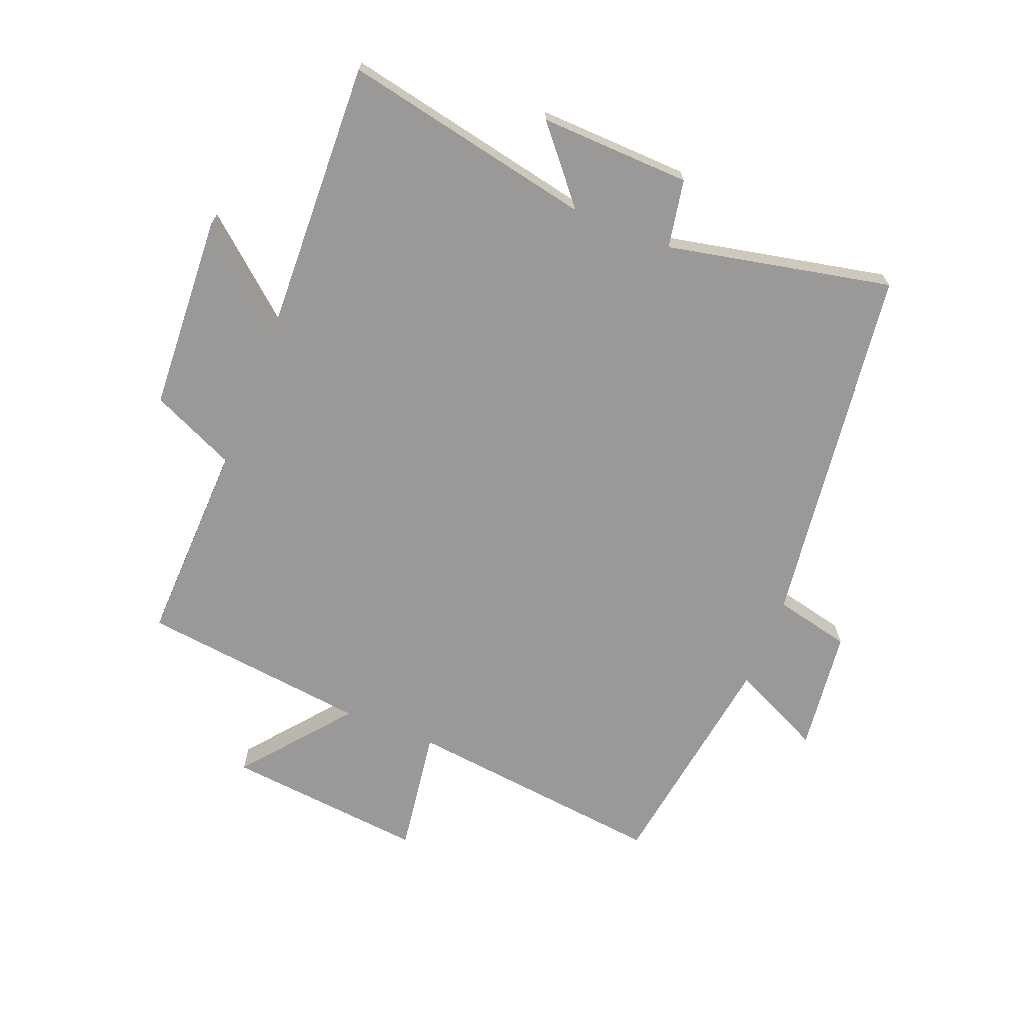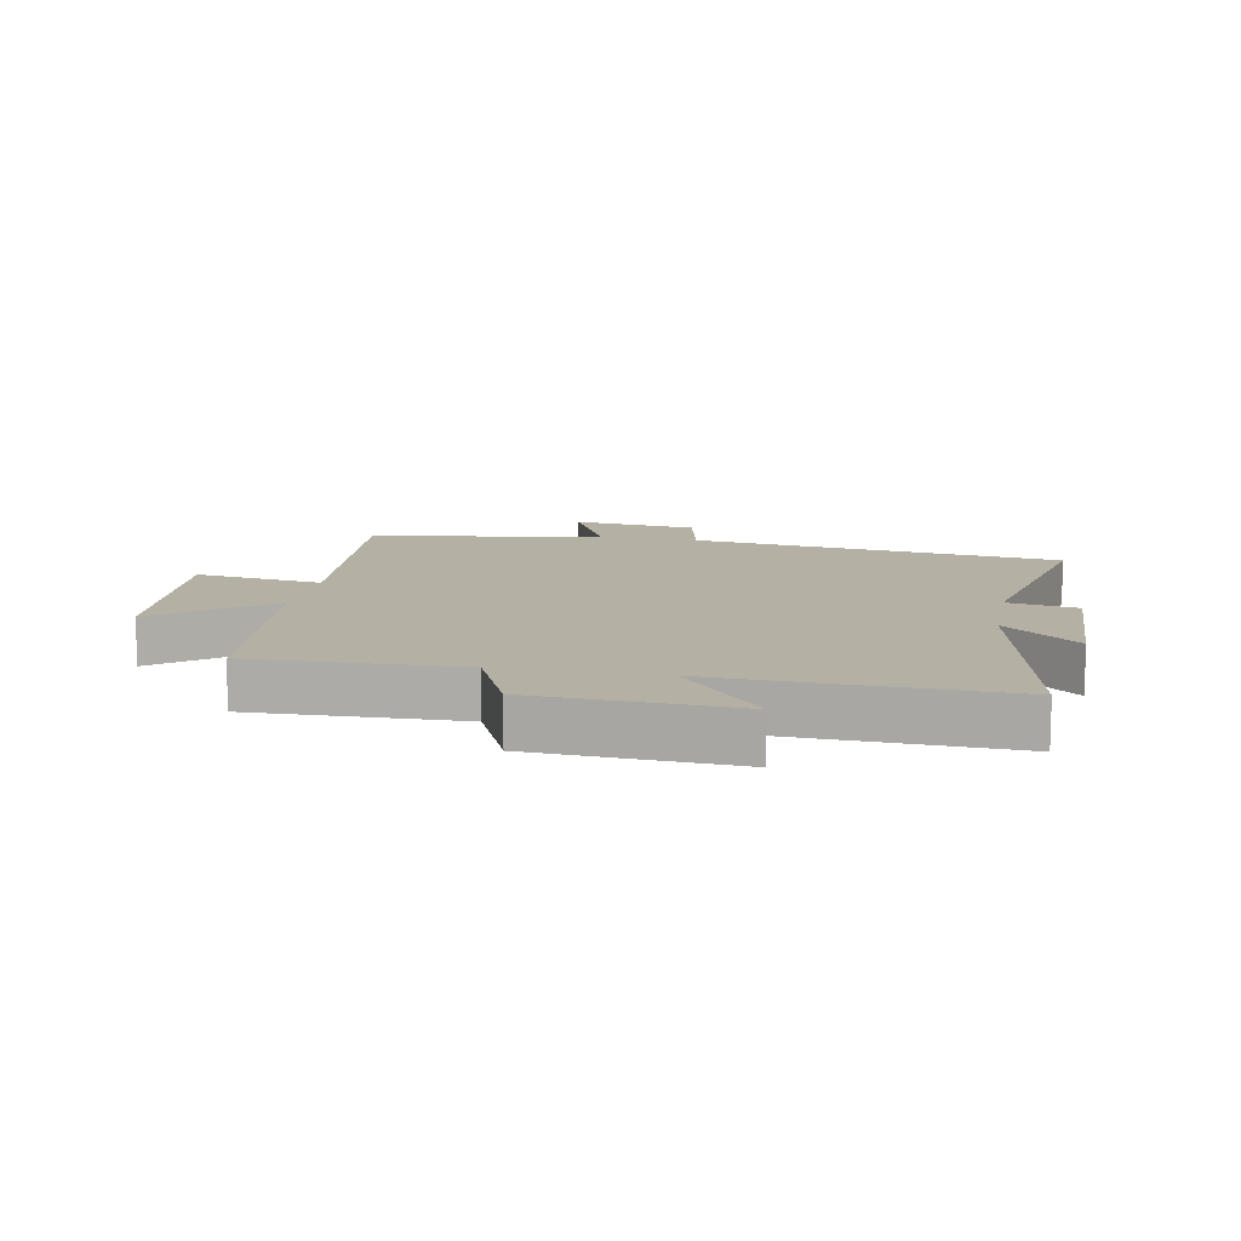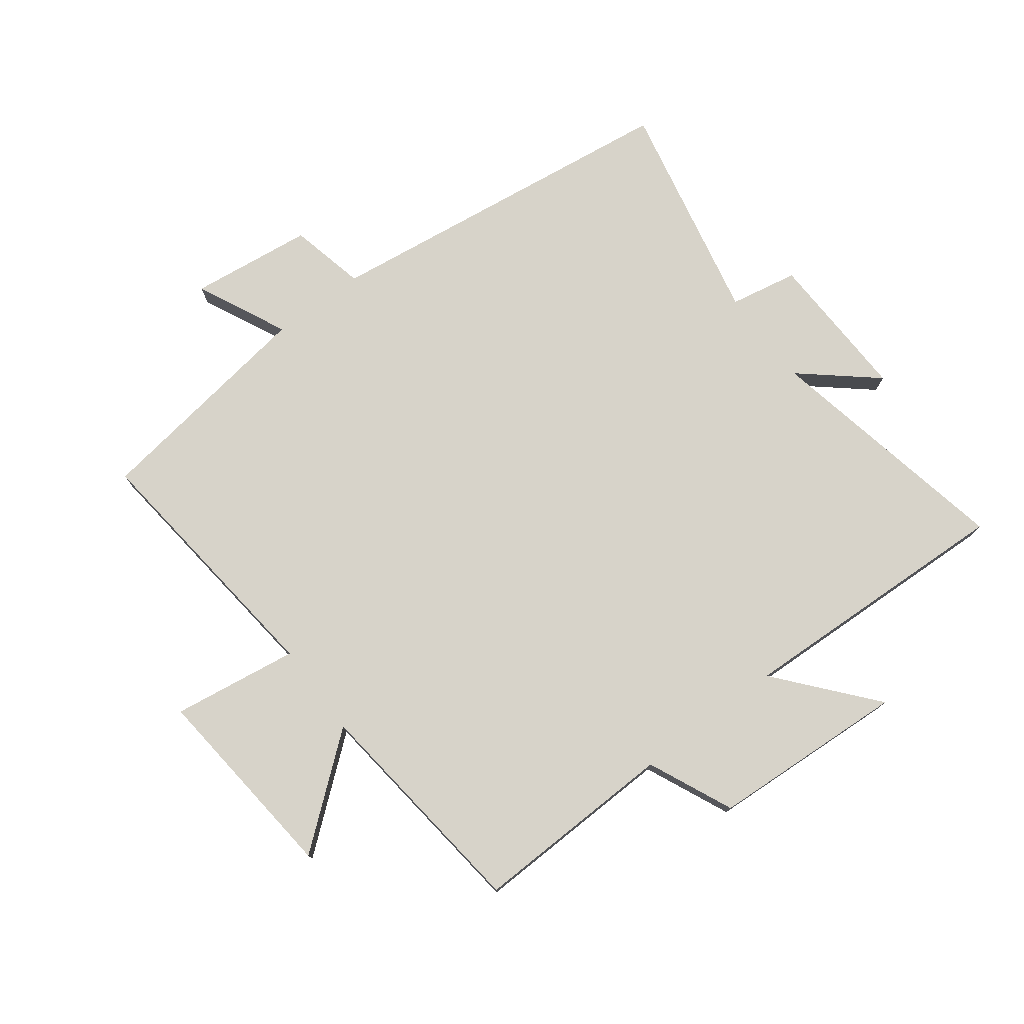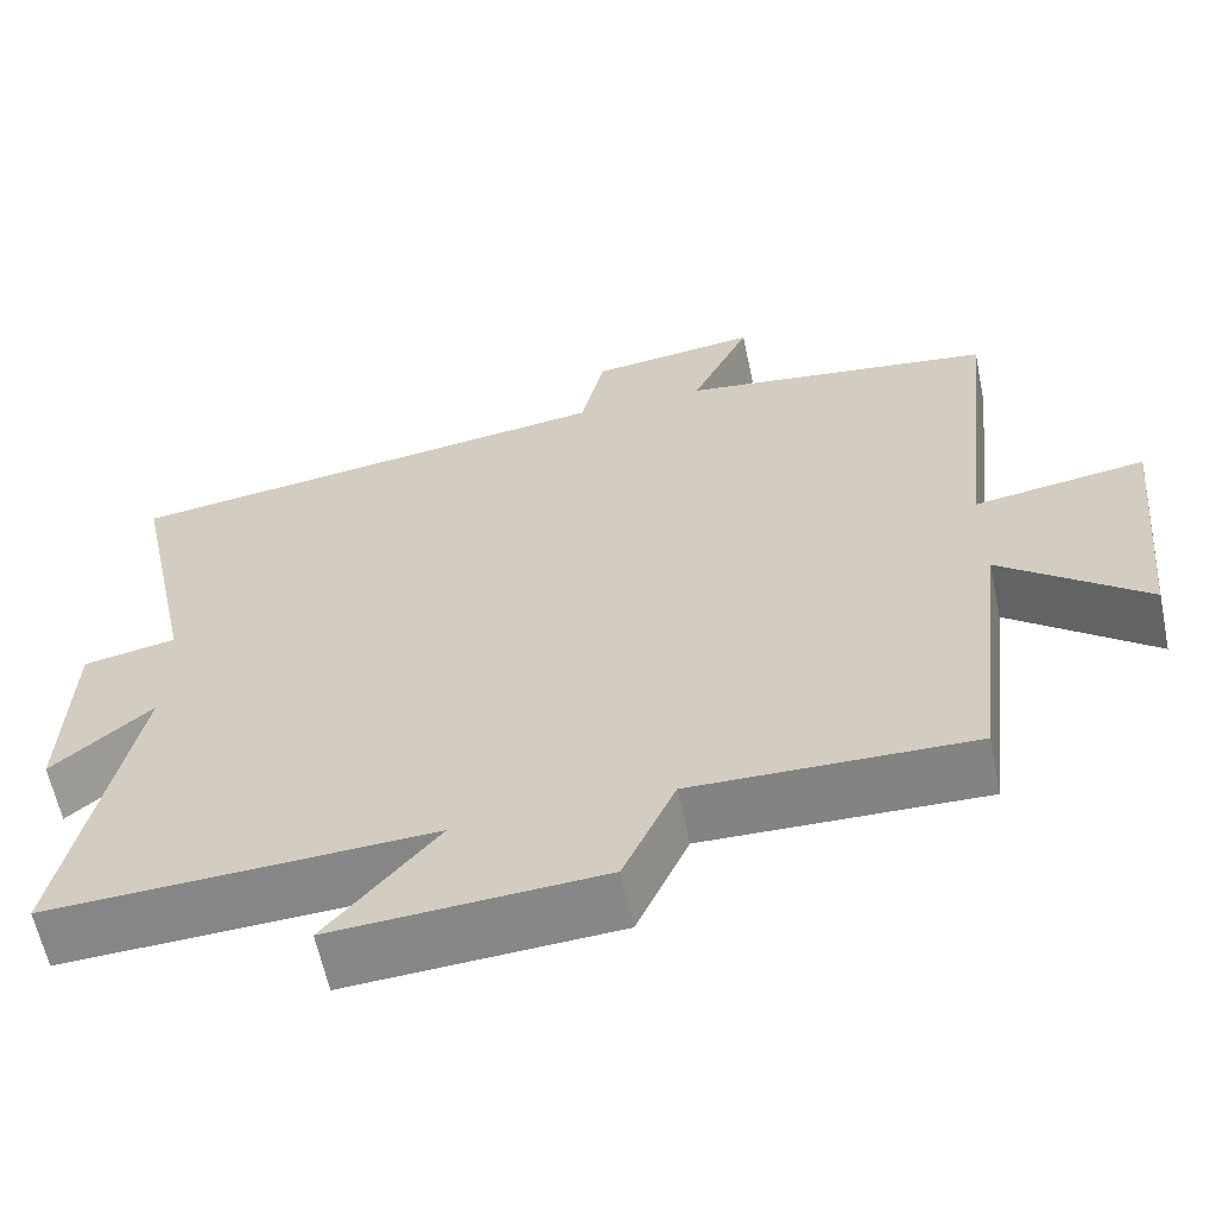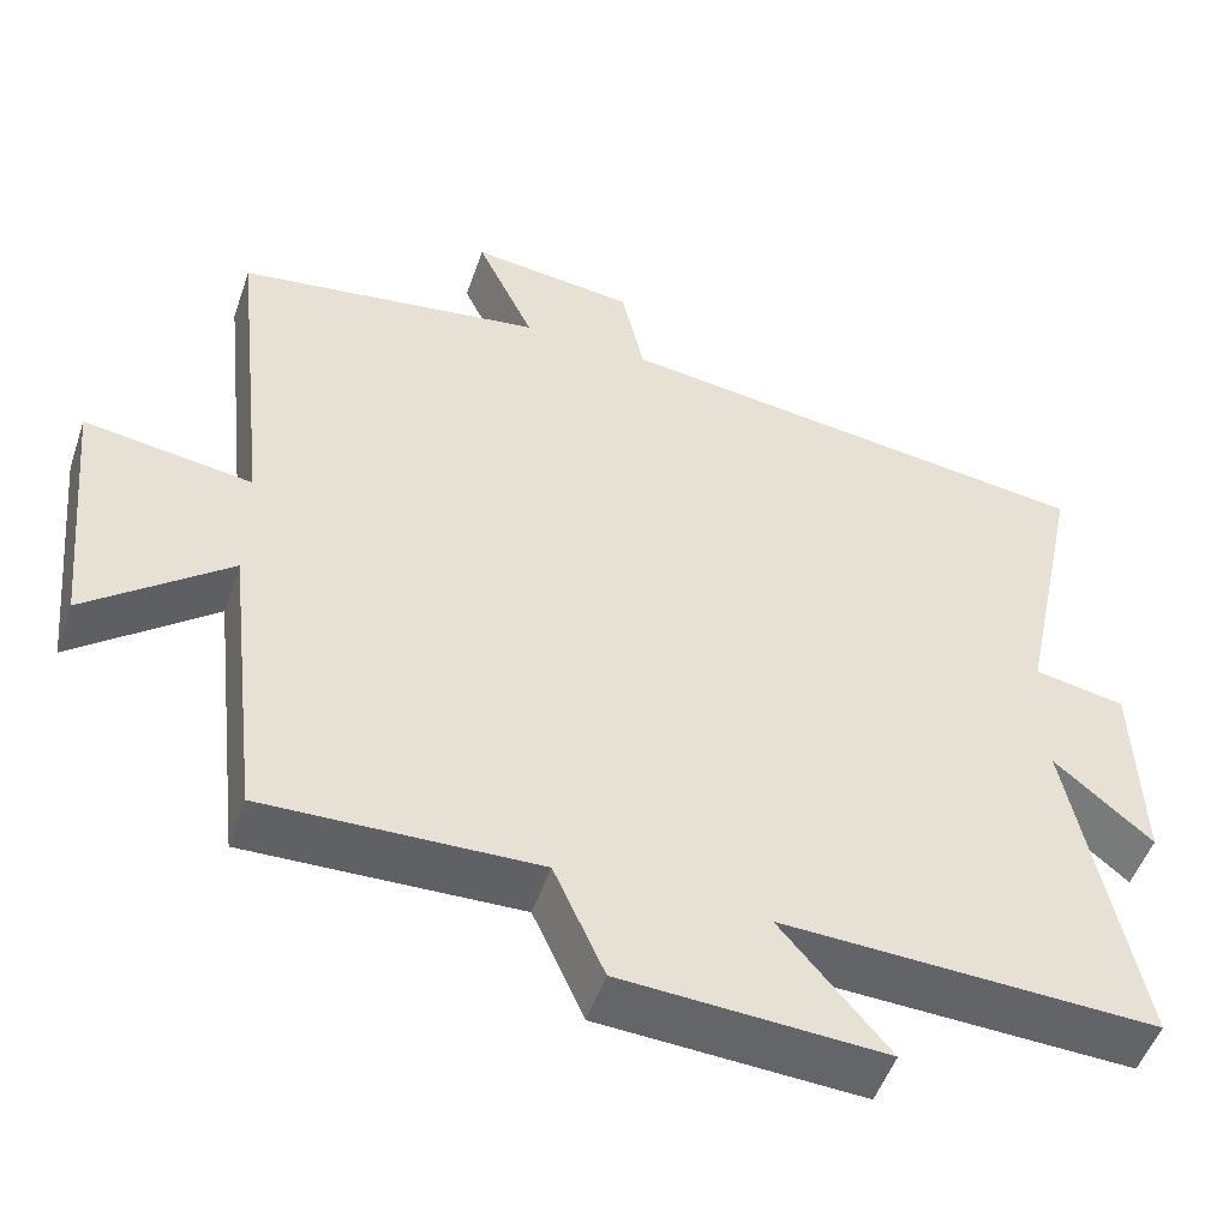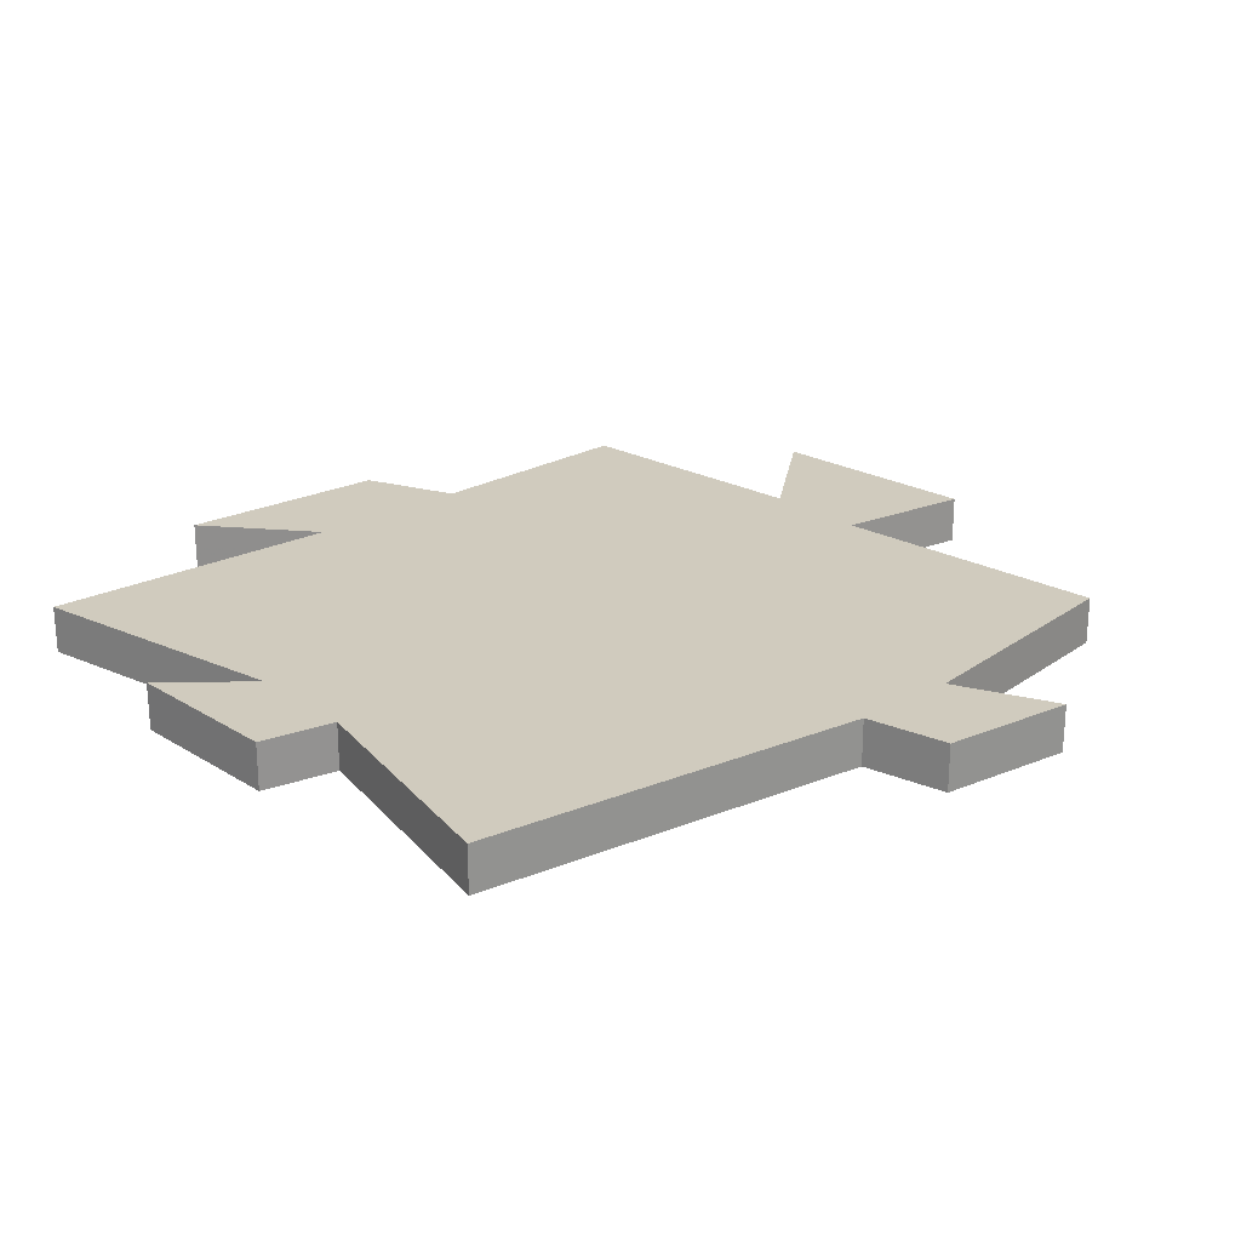
<metadata>
{"format":"obj","ext":"obj","renderer":"f3d","projection":"perspective","resolution":1024,"background":"white","views":[{"elev":-69.0,"azim":-111.8,"up":"+Y"},{"elev":11.4,"azim":-169.0,"up":"+Y"},{"elev":76.3,"azim":143.0,"up":"+Y"},{"elev":-61.6,"azim":11.9,"up":"+Z"},{"elev":-50.8,"azim":161.3,"up":"+Z"},{"elev":23.6,"azim":-41.7,"up":"+Y"}]}
</metadata>
<code>
v 0.547 0.07 0.445
v 0.5 0.07 0.019
v 0.705 0.07 0.049
v 0.673 0.07 -0.277
v 0.5 0.07 -0.137
v 0.457 0.07 -0.51
v 0.125 0.07 -0.5
v 0.063 0.07 -0.638
v -0.257 0.07 -0.656
v -0.125 0.07 -0.5
v -0.582 0.07 -0.518
v -0.5 0.07 -0.109
v -0.619 0.07 -0.21
v -0.611 0.07 0.036
v -0.5 0.07 0.057
v -0.577 0.07 0.423
v 0.015 0.07 0.5
v 0.043 0.07 0.624
v 0.243 0.07 0.648
v 0.173 0.07 0.5
v 0.547 0 0.445
v 0.5 0 0.019
v 0.705 0 0.049
v 0.673 0 -0.277
v 0.5 0 -0.137
v 0.457 0 -0.51
v 0.125 0 -0.5
v 0.063 0 -0.638
v -0.257 0 -0.656
v -0.125 0 -0.5
v -0.582 0 -0.518
v -0.5 0 -0.109
v -0.619 0 -0.21
v -0.611 0 0.036
v -0.5 0 0.057
v -0.577 0 0.423
v 0.015 0 0.5
v 0.043 0 0.624
v 0.243 0 0.648
v 0.173 0 0.5
f 17 18 19 20
f 15 16 17 20
f 15 20 1 2
f 12 13 14 15
f 12 15 2
f 10 11 12 2
f 7 8 9 10
f 7 10 2
f 5 6 7 2
f 2 3 4 5
f 40 39 38 37
f 40 37 36 35
f 22 21 40 35
f 35 34 33 32
f 22 35 32
f 22 32 31 30
f 30 29 28 27
f 22 30 27
f 22 27 26 25
f 25 24 23 22
f 1 21 22 2
f 2 22 23 3
f 3 23 24 4
f 4 24 25 5
f 5 25 26 6
f 6 26 27 7
f 7 27 28 8
f 8 28 29 9
f 9 29 30 10
f 10 30 31 11
f 11 31 32 12
f 12 32 33 13
f 13 33 34 14
f 14 34 35 15
f 15 35 36 16
f 16 36 37 17
f 17 37 38 18
f 18 38 39 19
f 19 39 40 20
f 20 40 21 1

</code>
